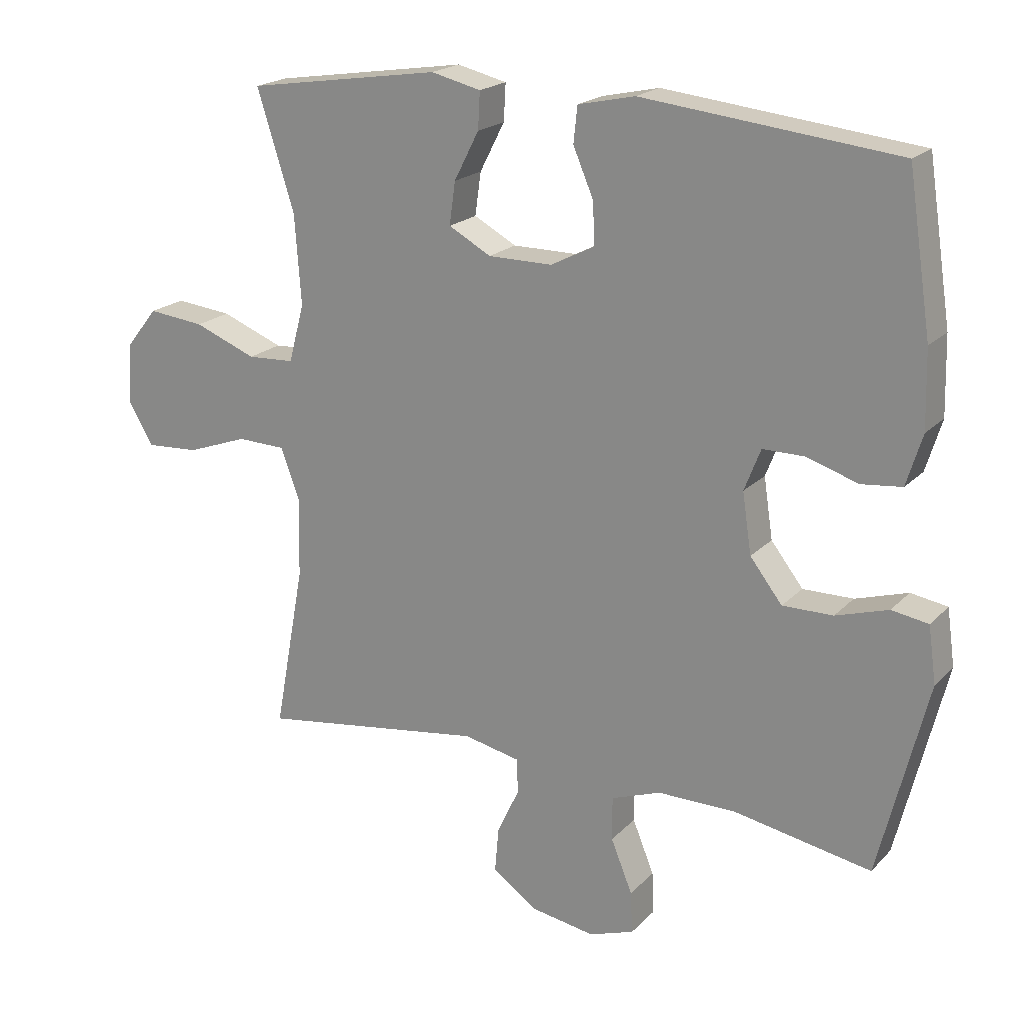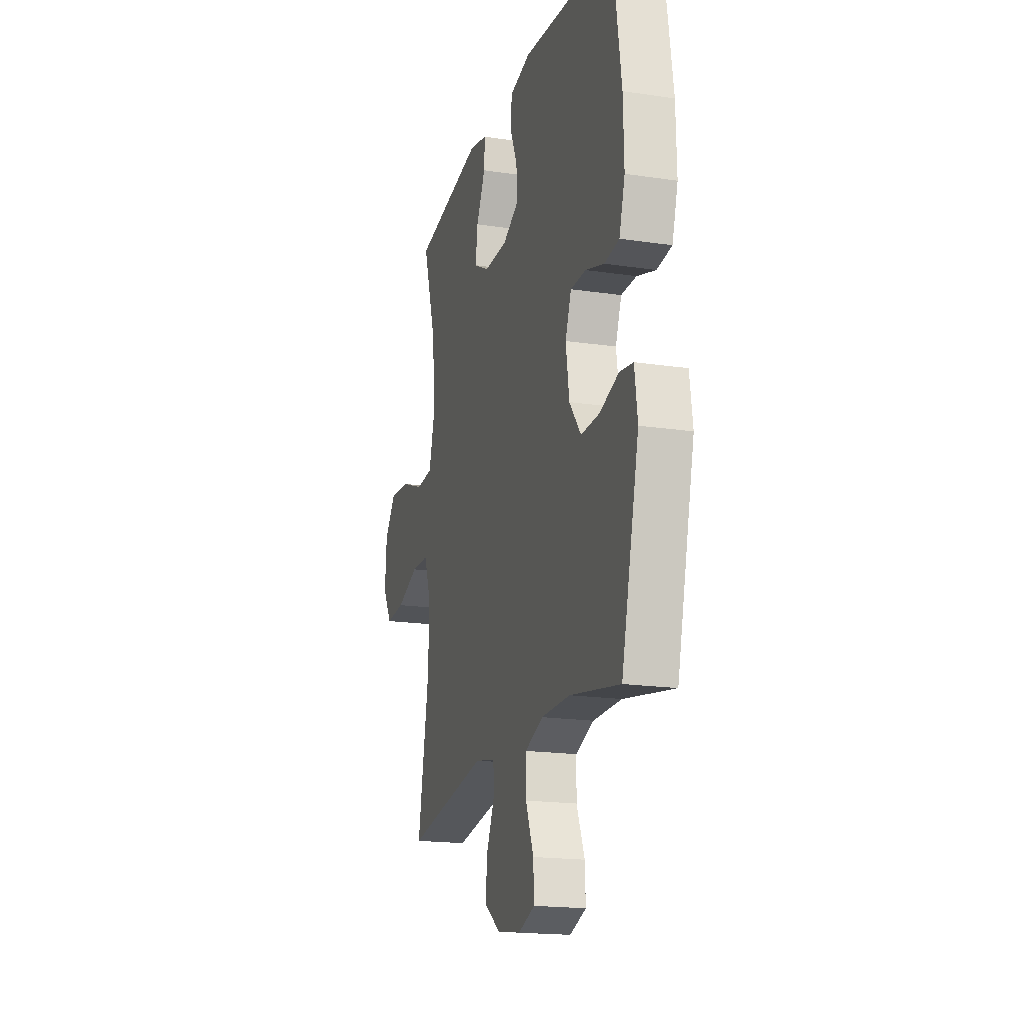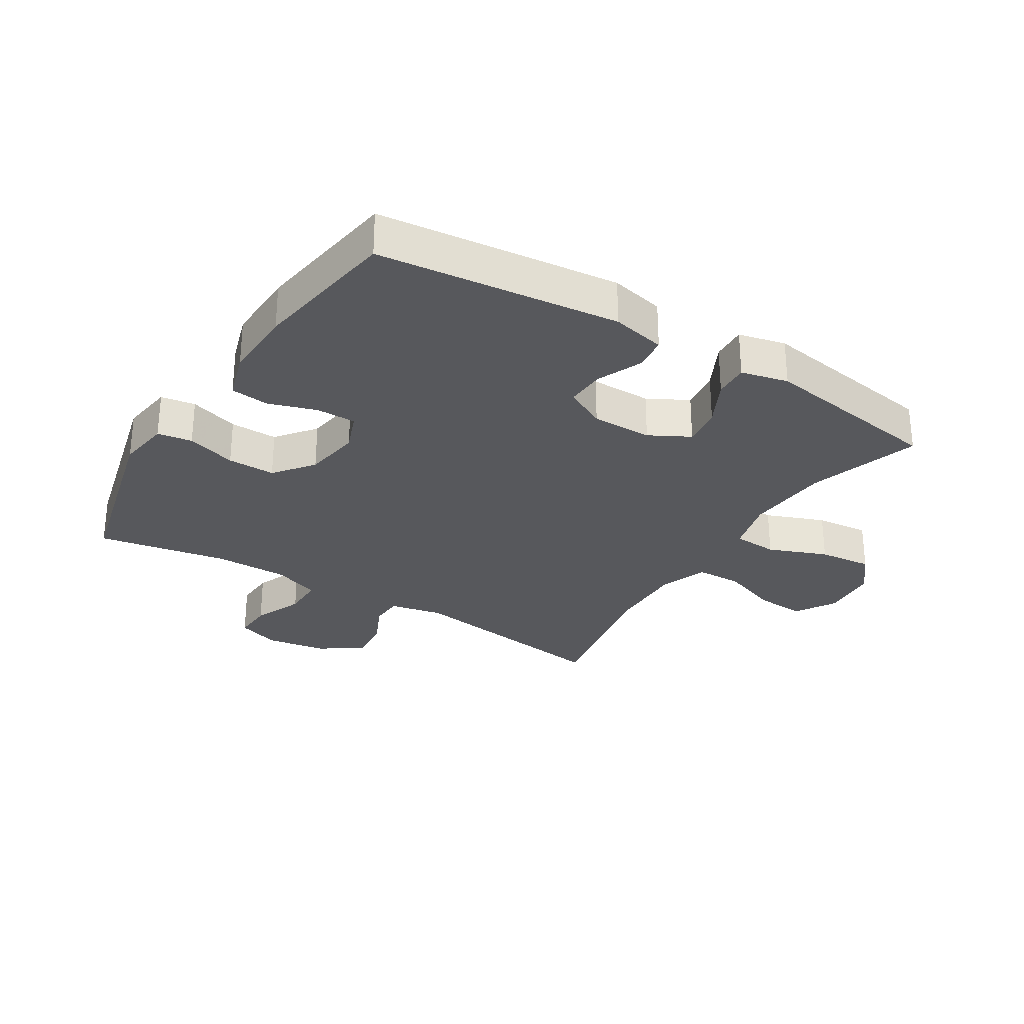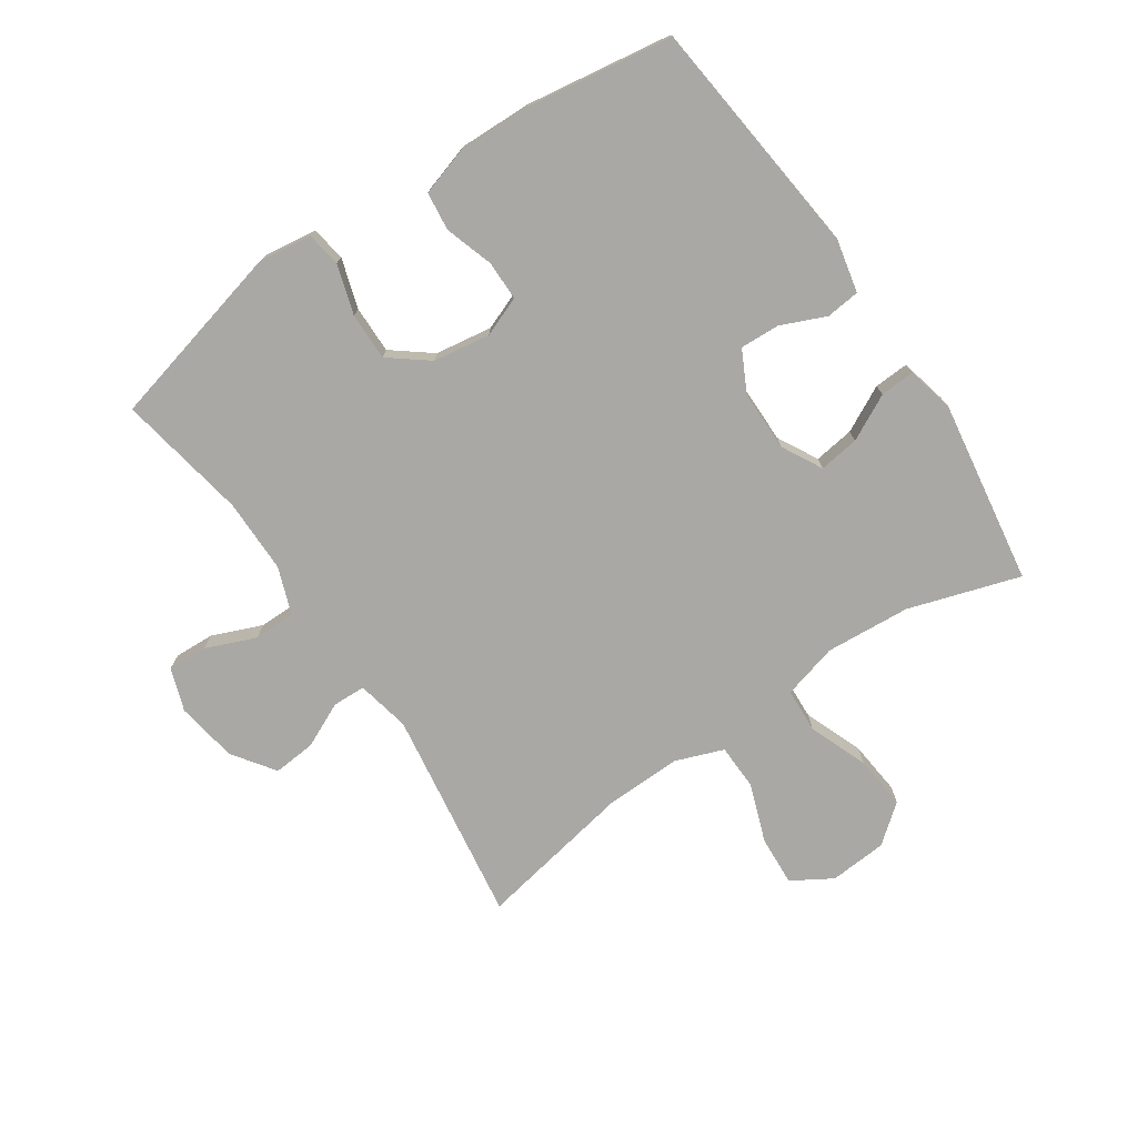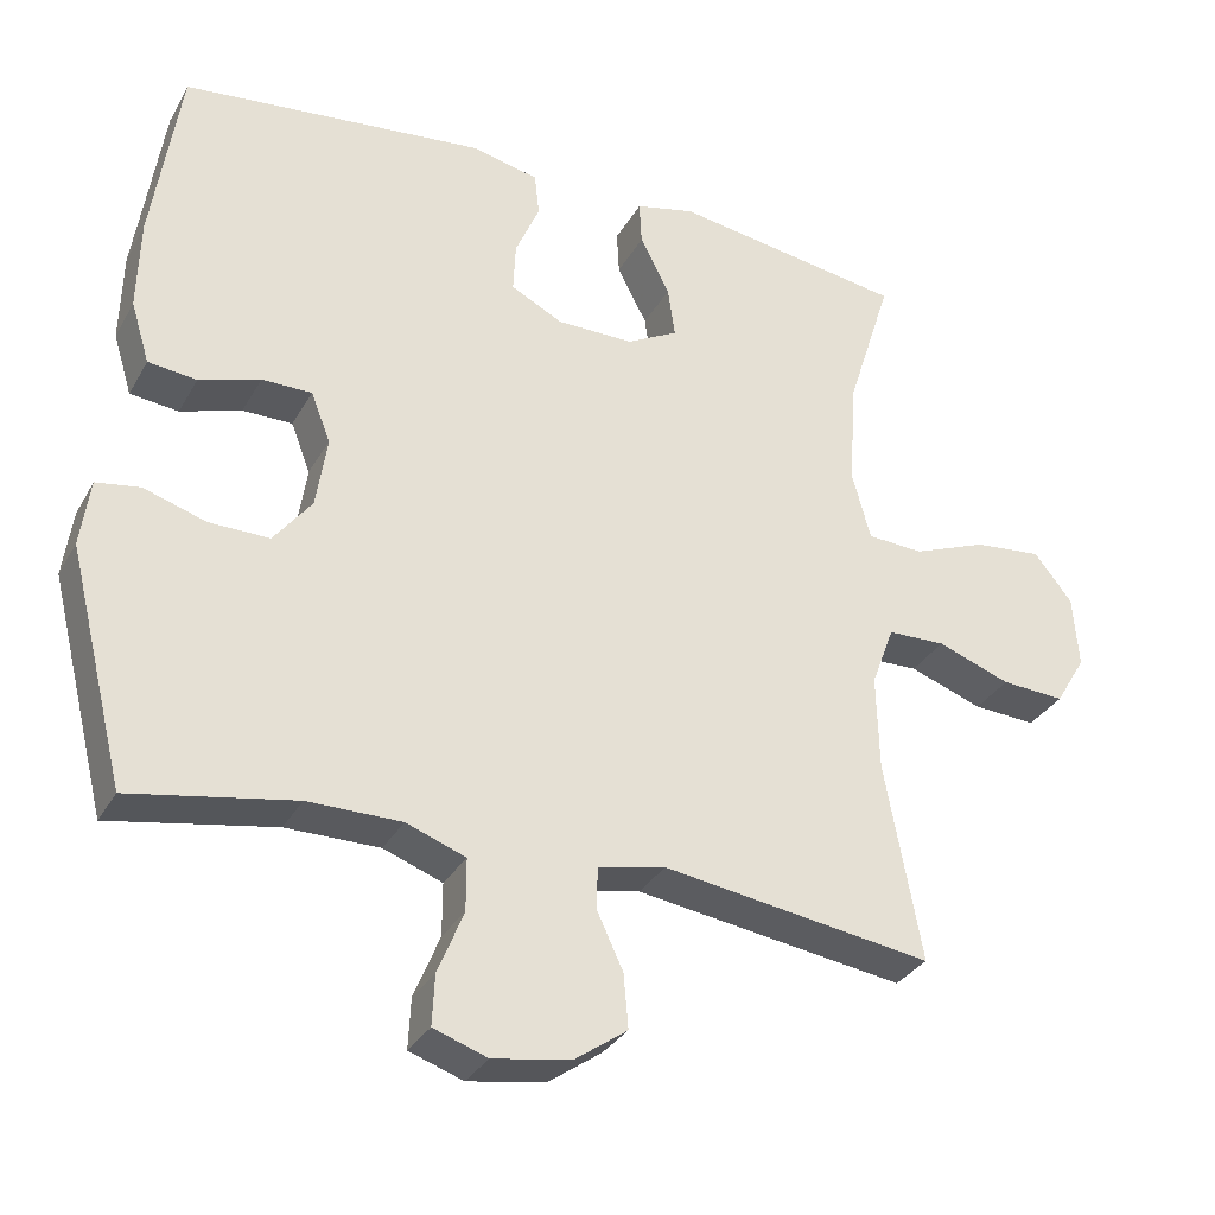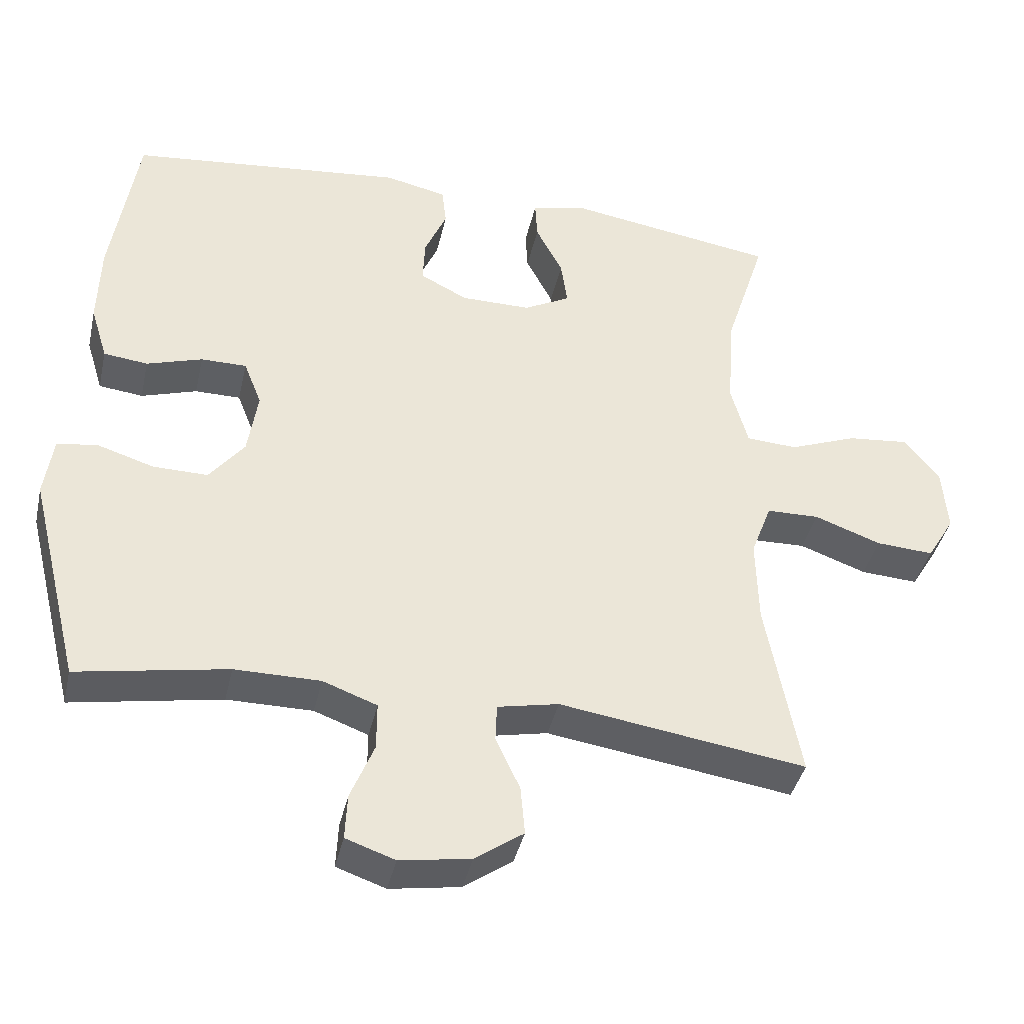
<metadata>
{"format":"obj","ext":"obj","renderer":"f3d","projection":"perspective","resolution":1024,"background":"white","views":[{"elev":20.1,"azim":-149.9,"up":"+Z"},{"elev":-18.6,"azim":-105.9,"up":"+Z"},{"elev":-28.8,"azim":-31.9,"up":"+Y"},{"elev":-75.0,"azim":-55.9,"up":"+Y"},{"elev":-31.8,"azim":-25.1,"up":"+Z"},{"elev":-40.2,"azim":-12.6,"up":"+Z"}]}
</metadata>
<code>
v 0.5 0.07 -0.5
v 0.154 0.07 -0.449
v 0.068 0.07 -0.467
v 0.066 0.07 -0.52
v 0.1 0.07 -0.593
v 0.106 0.07 -0.662
v 0.038 0.07 -0.71
v -0.061 0.07 -0.726
v -0.13 0.07 -0.702
v -0.127 0.07 -0.638
v -0.094 0.07 -0.557
v -0.094 0.07 -0.49
v -0.17 0.07 -0.462
v -0.29 0.07 -0.462
v -0.5 0.07 -0.5
v -0.574 0.07 -0.202
v -0.562 0.07 -0.116
v -0.506 0.07 -0.107
v -0.426 0.07 -0.132
v -0.349 0.07 -0.133
v -0.3 0.07 -0.07
v -0.286 0.07 0.022
v -0.311 0.07 0.086
v -0.375 0.07 0.086
v -0.453 0.07 0.061
v -0.515 0.07 0.068
v -0.539 0.07 0.146
v -0.536 0.07 0.263
v -0.5 0.07 0.5
v -0.112 0.07 0.542
v -0.025 0.07 0.523
v -0.019 0.07 0.468
v -0.05 0.07 0.396
v -0.053 0.07 0.332
v 0.014 0.07 0.298
v 0.112 0.07 0.298
v 0.177 0.07 0.333
v 0.168 0.07 0.398
v 0.13 0.07 0.472
v 0.127 0.07 0.528
v 0.203 0.07 0.546
v 0.5 0.07 0.5
v 0.443 0.07 0.32
v 0.433 0.07 0.183
v 0.457 0.07 0.094
v 0.529 0.07 0.09
v 0.624 0.07 0.127
v 0.711 0.07 0.136
v 0.76 0.07 0.075
v 0.767 0.07 -0.018
v 0.728 0.07 -0.083
v 0.647 0.07 -0.078
v 0.553 0.07 -0.044
v 0.479 0.07 -0.046
v 0.45 0.07 -0.124
v 0.453 0.07 -0.246
v 0.5 0 -0.5
v 0.154 0 -0.449
v 0.068 0 -0.467
v 0.066 0 -0.52
v 0.1 0 -0.593
v 0.106 0 -0.662
v 0.038 0 -0.71
v -0.061 0 -0.726
v -0.13 0 -0.702
v -0.127 0 -0.638
v -0.094 0 -0.557
v -0.094 0 -0.49
v -0.17 0 -0.462
v -0.29 0 -0.462
v -0.5 0 -0.5
v -0.574 0 -0.202
v -0.562 0 -0.116
v -0.506 0 -0.107
v -0.426 0 -0.132
v -0.349 0 -0.133
v -0.3 0 -0.07
v -0.286 0 0.022
v -0.311 0 0.086
v -0.375 0 0.086
v -0.453 0 0.061
v -0.515 0 0.068
v -0.539 0 0.146
v -0.536 0 0.263
v -0.5 0 0.5
v -0.112 0 0.542
v -0.025 0 0.523
v -0.019 0 0.468
v -0.05 0 0.396
v -0.053 0 0.332
v 0.014 0 0.298
v 0.112 0 0.298
v 0.177 0 0.333
v 0.168 0 0.398
v 0.13 0 0.472
v 0.127 0 0.528
v 0.203 0 0.546
v 0.5 0 0.5
v 0.443 0 0.32
v 0.433 0 0.183
v 0.457 0 0.094
v 0.529 0 0.09
v 0.624 0 0.127
v 0.711 0 0.136
v 0.76 0 0.075
v 0.767 0 -0.018
v 0.728 0 -0.083
v 0.647 0 -0.078
v 0.553 0 -0.044
v 0.479 0 -0.046
v 0.45 0 -0.124
v 0.453 0 -0.246
f 50 51 52 53
f 50 53 54
f 49 50 54
f 46 47 48 49
f 45 46 49 54
f 44 45 54 55
f 40 41 42 43
f 38 39 40 43
f 37 38 43 44
f 36 37 44 55
f 30 31 32 33
f 30 33 34
f 29 30 34
f 28 29 34 35
f 24 25 26 27
f 23 24 27 28
f 16 17 18 19
f 14 15 16 19
f 13 14 19 20
f 12 13 20 21
f 8 9 10 11
f 8 11 12
f 7 8 12
f 4 5 6 7
f 3 4 7 12
f 2 3 12 21
f 56 1 2 21
f 23 28 35 36
f 22 23 36 55
f 21 22 55 56
f 109 108 107 106
f 110 109 106
f 110 106 105
f 105 104 103 102
f 110 105 102 101
f 111 110 101 100
f 99 98 97 96
f 99 96 95 94
f 100 99 94 93
f 111 100 93 92
f 89 88 87 86
f 90 89 86
f 90 86 85
f 91 90 85 84
f 83 82 81 80
f 84 83 80 79
f 75 74 73 72
f 75 72 71 70
f 76 75 70 69
f 77 76 69 68
f 67 66 65 64
f 68 67 64
f 68 64 63
f 63 62 61 60
f 68 63 60 59
f 77 68 59 58
f 77 58 57 112
f 92 91 84 79
f 111 92 79 78
f 112 111 78 77
f 1 57 58 2
f 2 58 59 3
f 3 59 60 4
f 4 60 61 5
f 5 61 62 6
f 6 62 63 7
f 7 63 64 8
f 8 64 65 9
f 9 65 66 10
f 10 66 67 11
f 11 67 68 12
f 12 68 69 13
f 13 69 70 14
f 14 70 71 15
f 15 71 72 16
f 16 72 73 17
f 17 73 74 18
f 18 74 75 19
f 19 75 76 20
f 20 76 77 21
f 21 77 78 22
f 22 78 79 23
f 23 79 80 24
f 24 80 81 25
f 25 81 82 26
f 26 82 83 27
f 27 83 84 28
f 28 84 85 29
f 29 85 86 30
f 30 86 87 31
f 31 87 88 32
f 32 88 89 33
f 33 89 90 34
f 34 90 91 35
f 35 91 92 36
f 36 92 93 37
f 37 93 94 38
f 38 94 95 39
f 39 95 96 40
f 40 96 97 41
f 41 97 98 42
f 42 98 99 43
f 43 99 100 44
f 44 100 101 45
f 45 101 102 46
f 46 102 103 47
f 47 103 104 48
f 48 104 105 49
f 49 105 106 50
f 50 106 107 51
f 51 107 108 52
f 52 108 109 53
f 53 109 110 54
f 54 110 111 55
f 55 111 112 56
f 56 112 57 1

</code>
